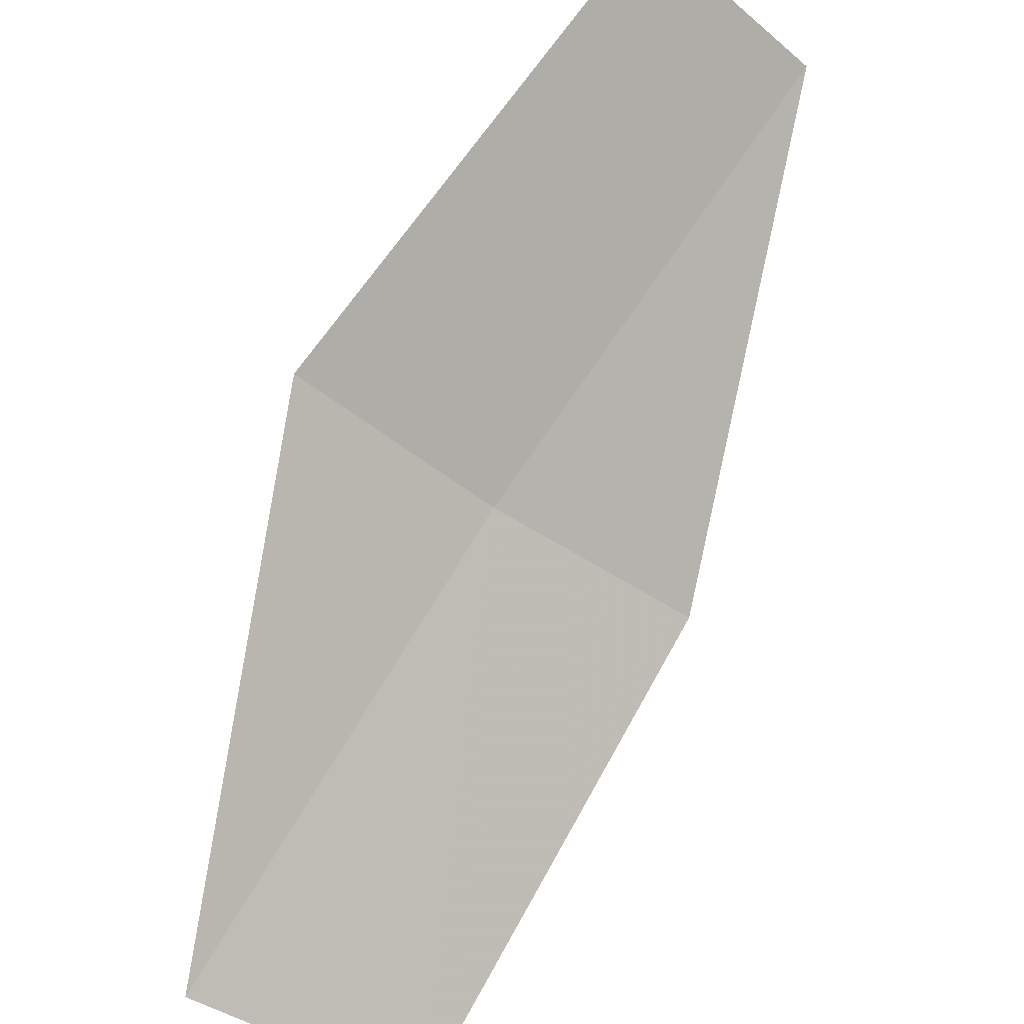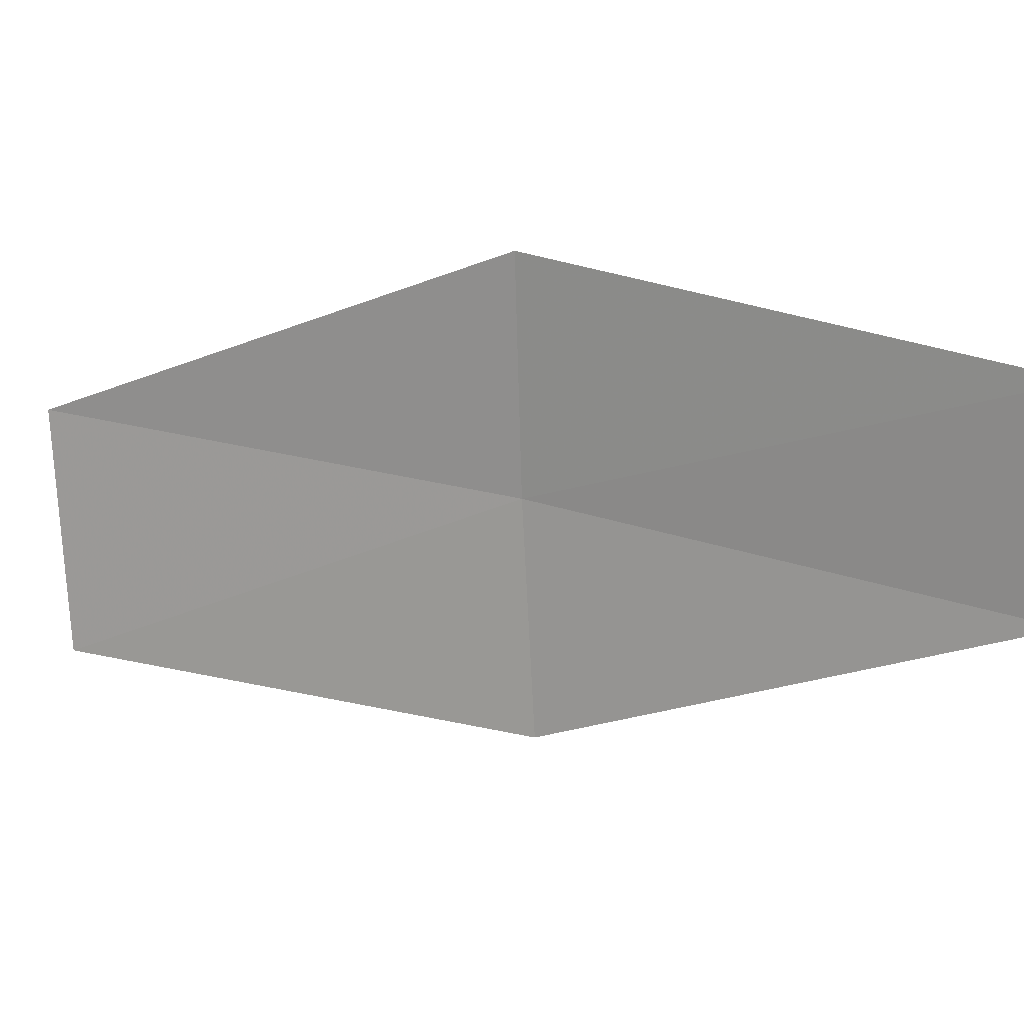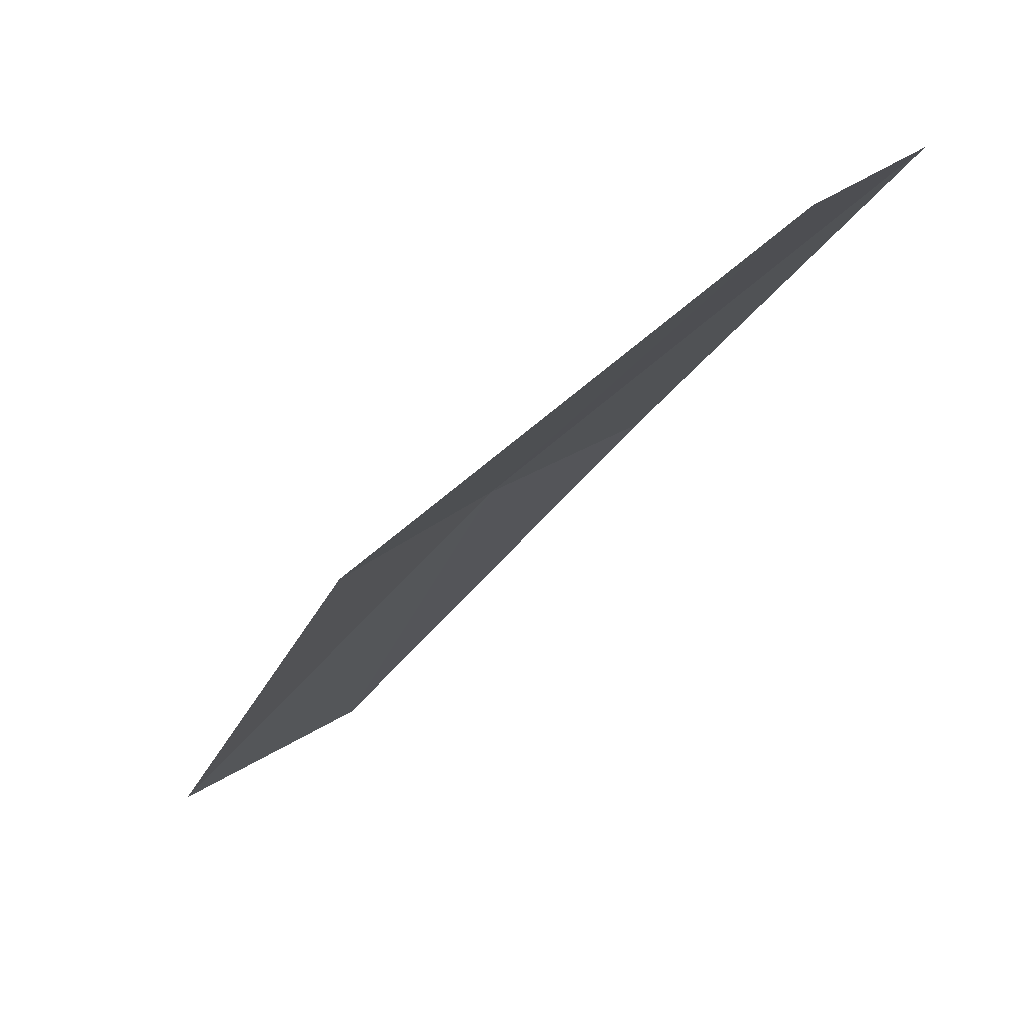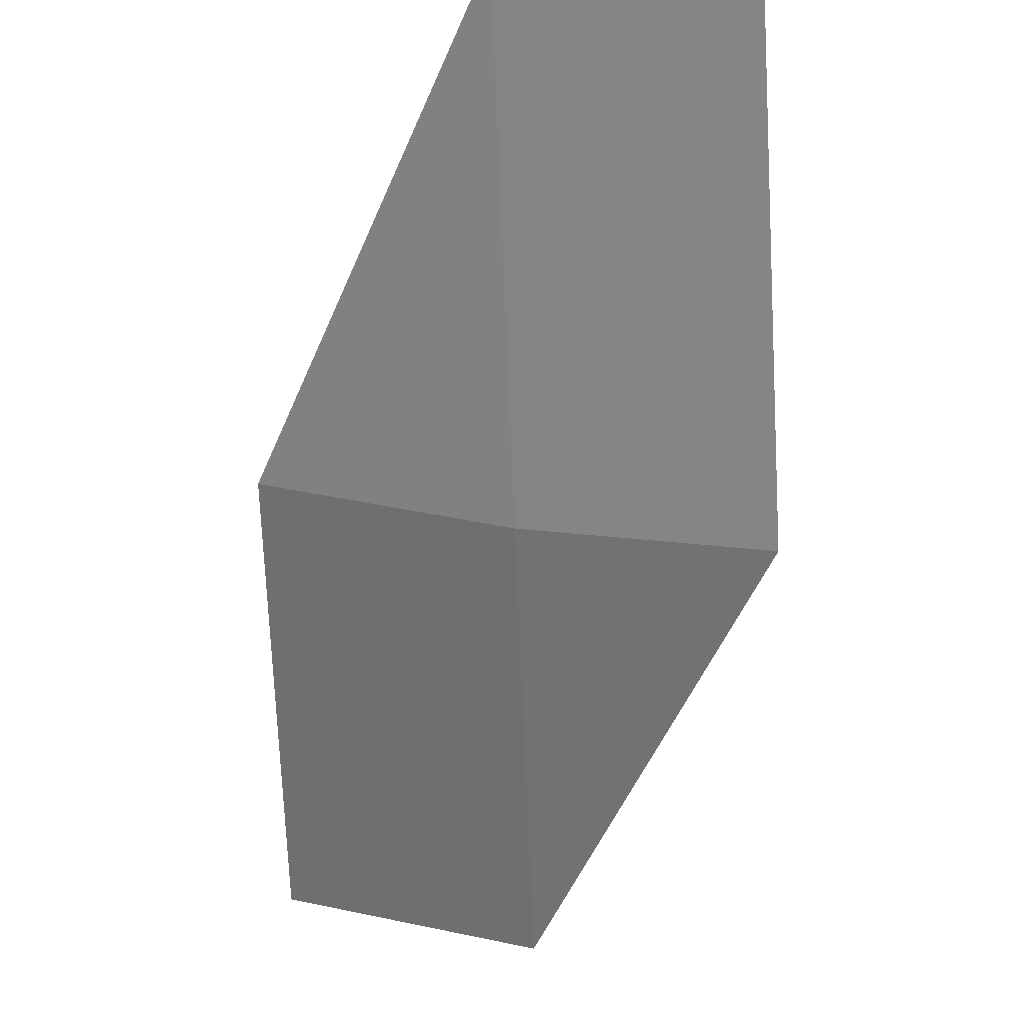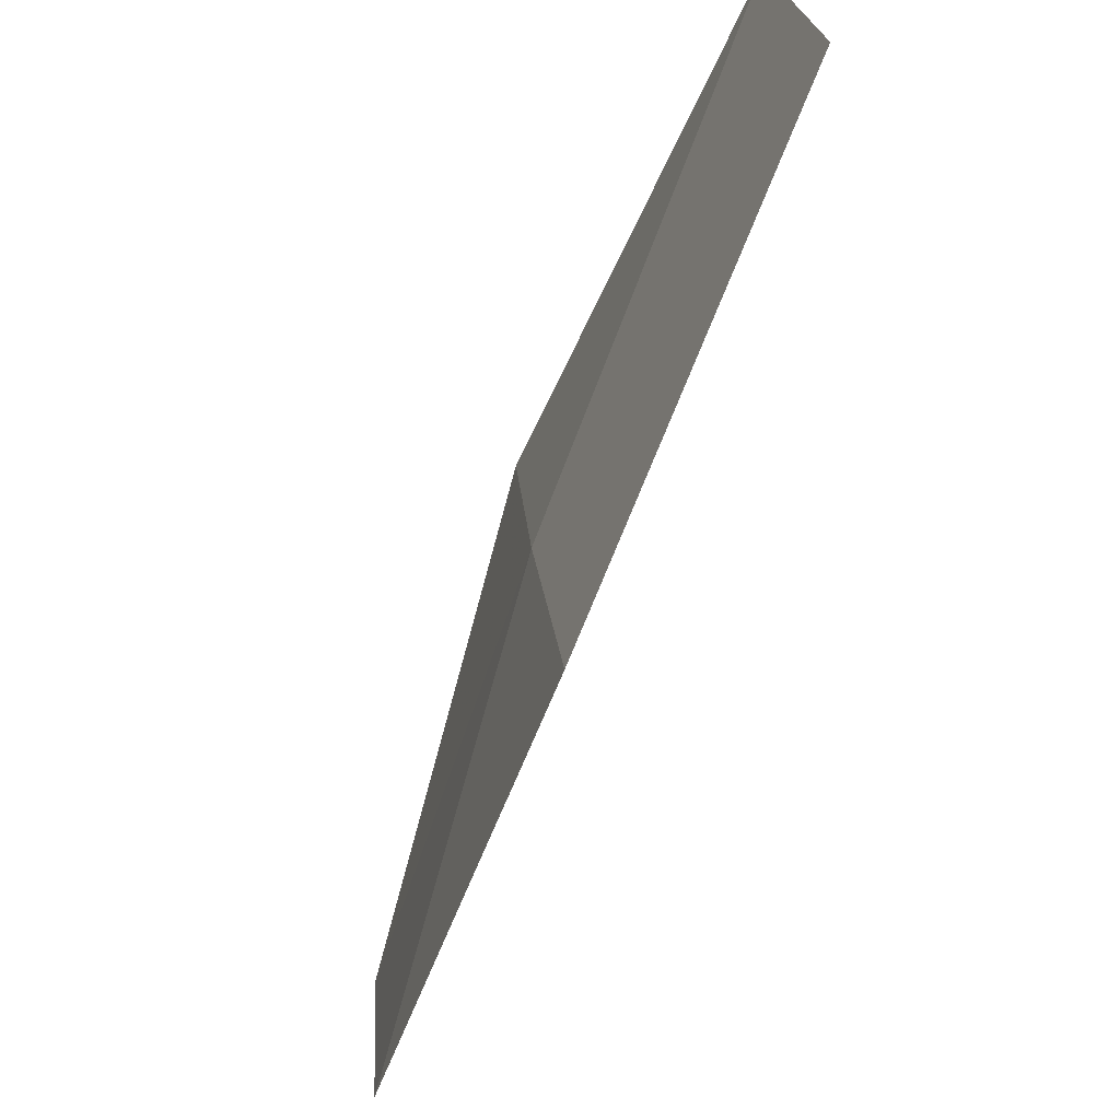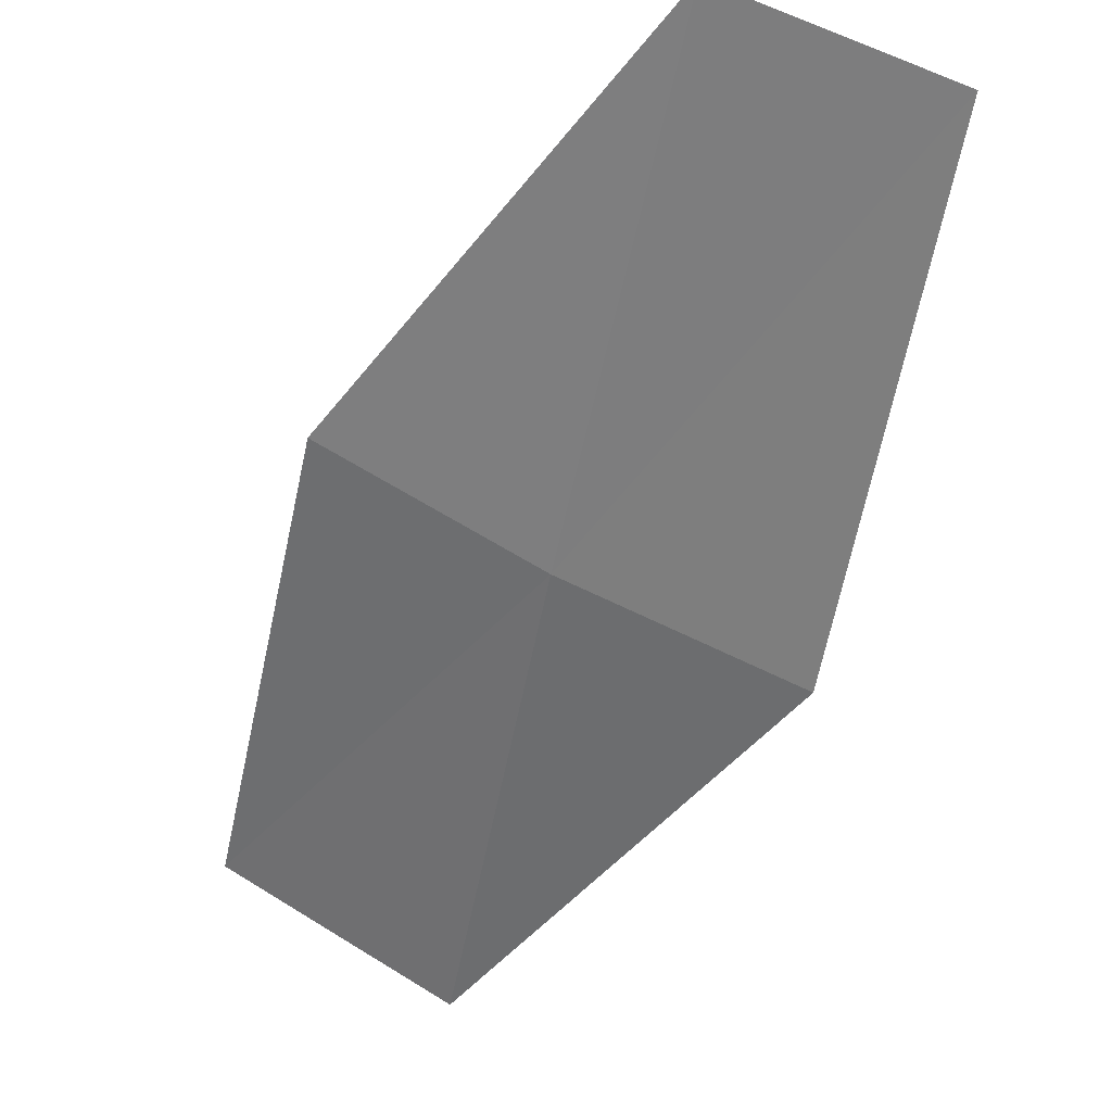
<metadata>
{"format":"obj","ext":"obj","renderer":"f3d","projection":"perspective","resolution":1024,"background":"white","views":[{"elev":-44.5,"azim":-140.6,"up":"+Z"},{"elev":26.0,"azim":-109.1,"up":"+Y"},{"elev":22.4,"azim":-155.8,"up":"+Z"},{"elev":74.6,"azim":87.9,"up":"+Z"},{"elev":-77.0,"azim":117.5,"up":"+Y"},{"elev":76.3,"azim":107.6,"up":"+Z"}]}
</metadata>
<code>
v 38.92 19.48 2.664
v 38.61 19.66 2.979
v 38.58 19.47 2.977
v 39.16 19.27 2.318
v 38.87 19.27 2.66
v 39.21 19.48 2.322
v 38.94 19.68 2.667
f 1 2 3
f 1 5 4
f 1 3 5
f 1 4 6
f 1 6 7
f 1 7 2

</code>
